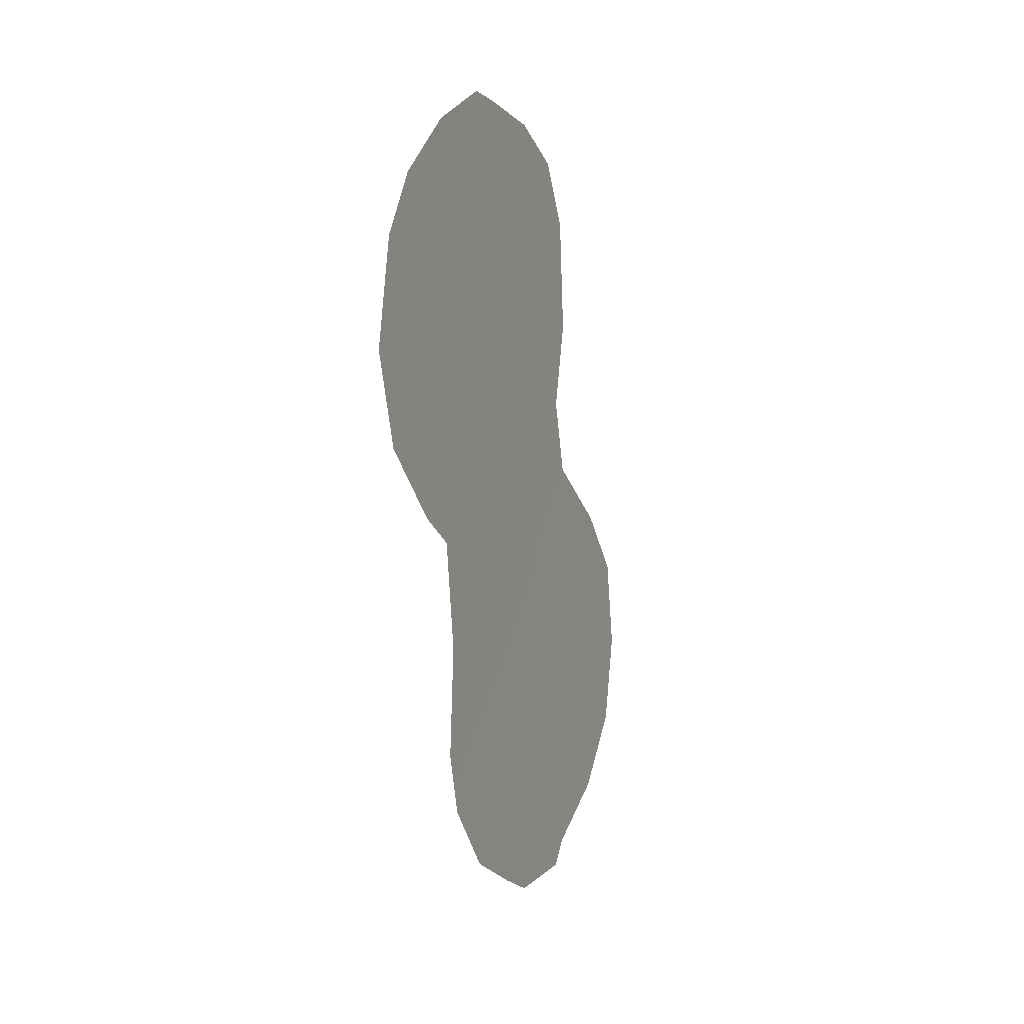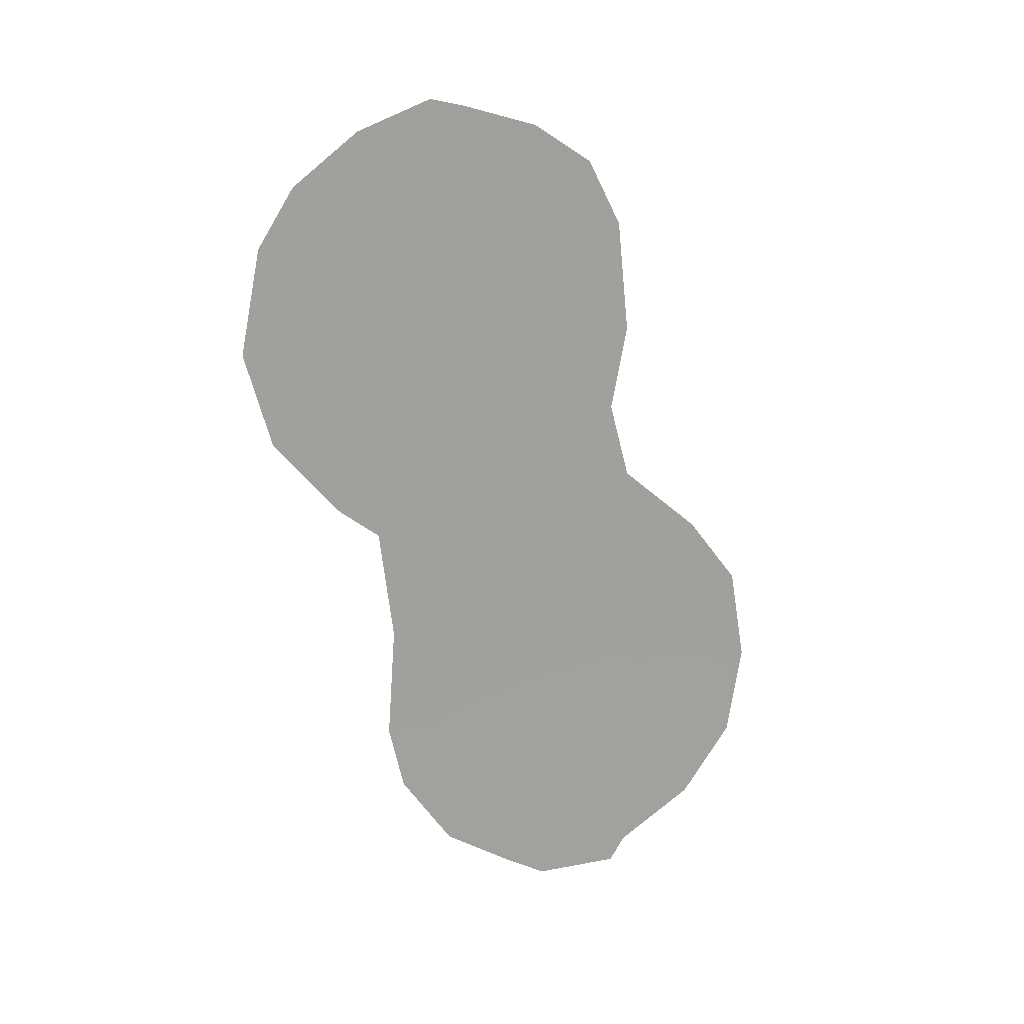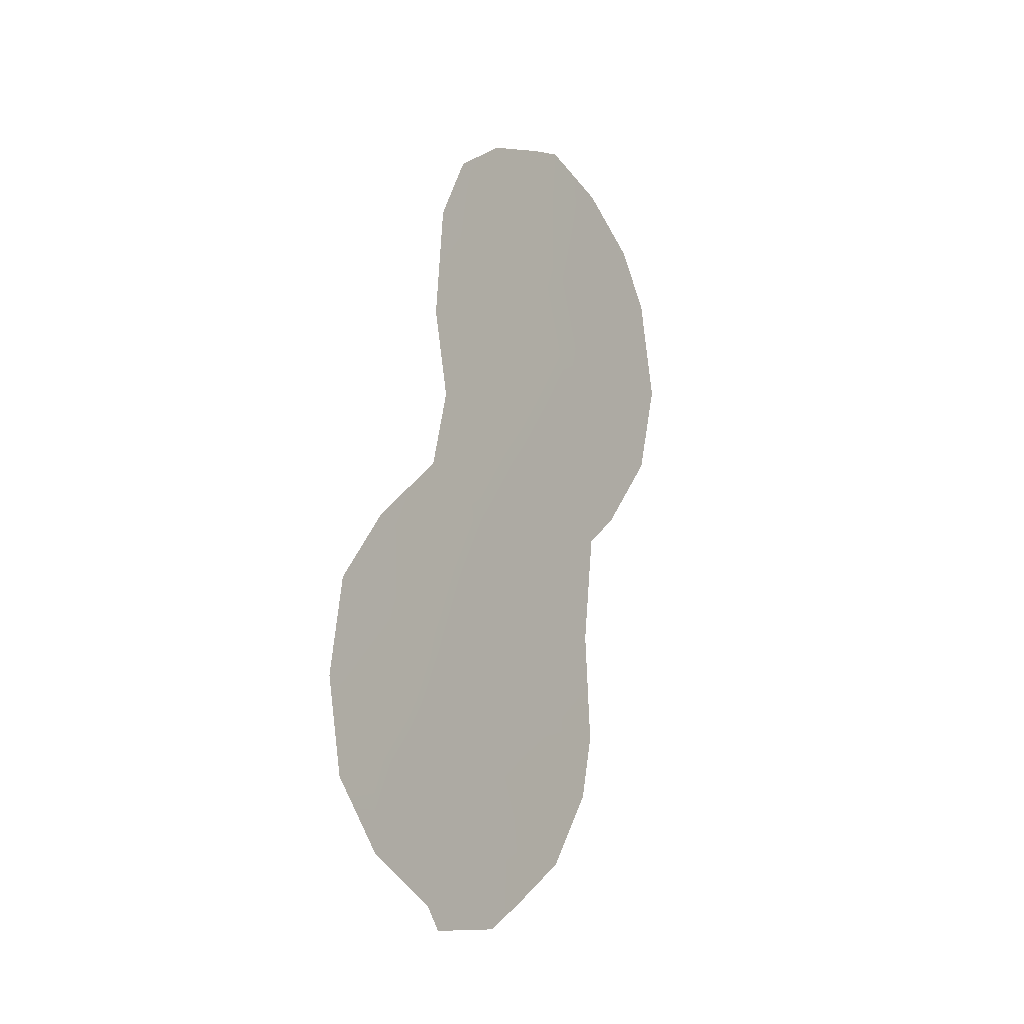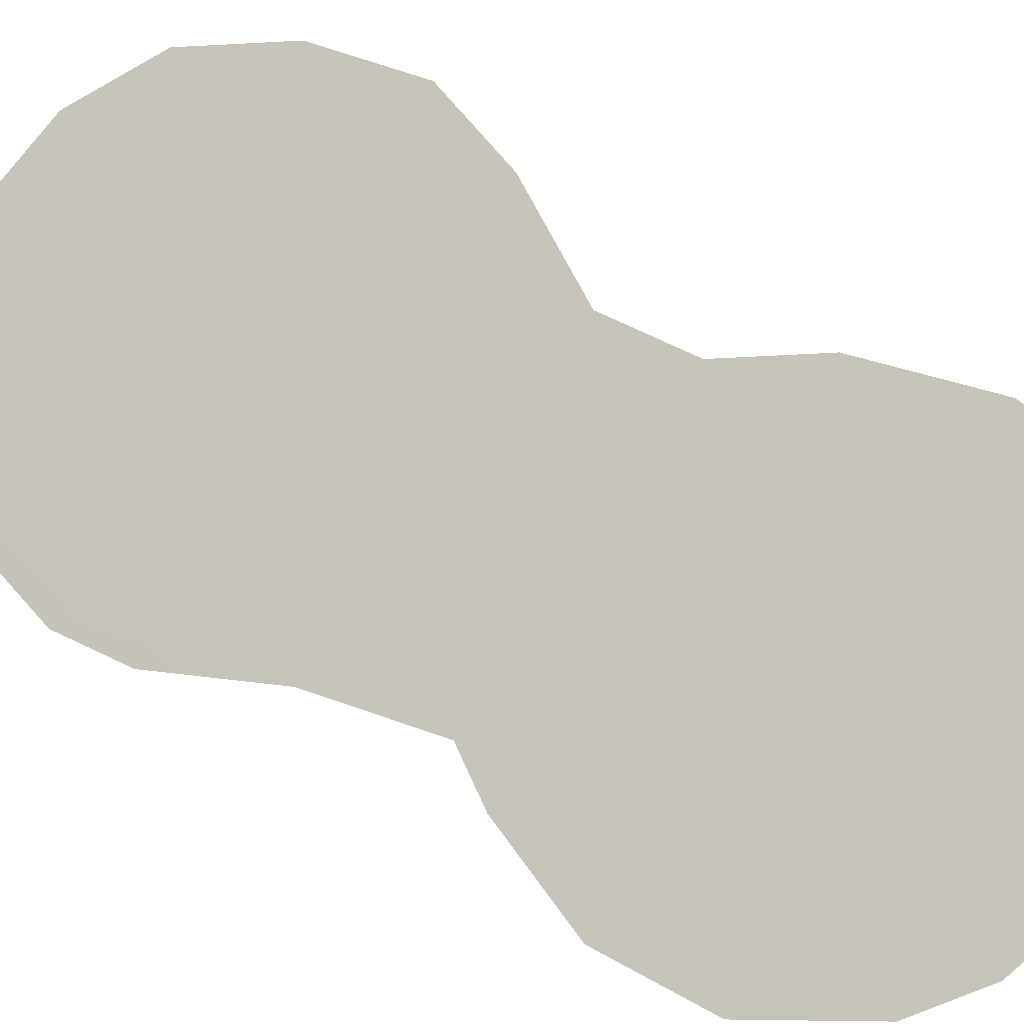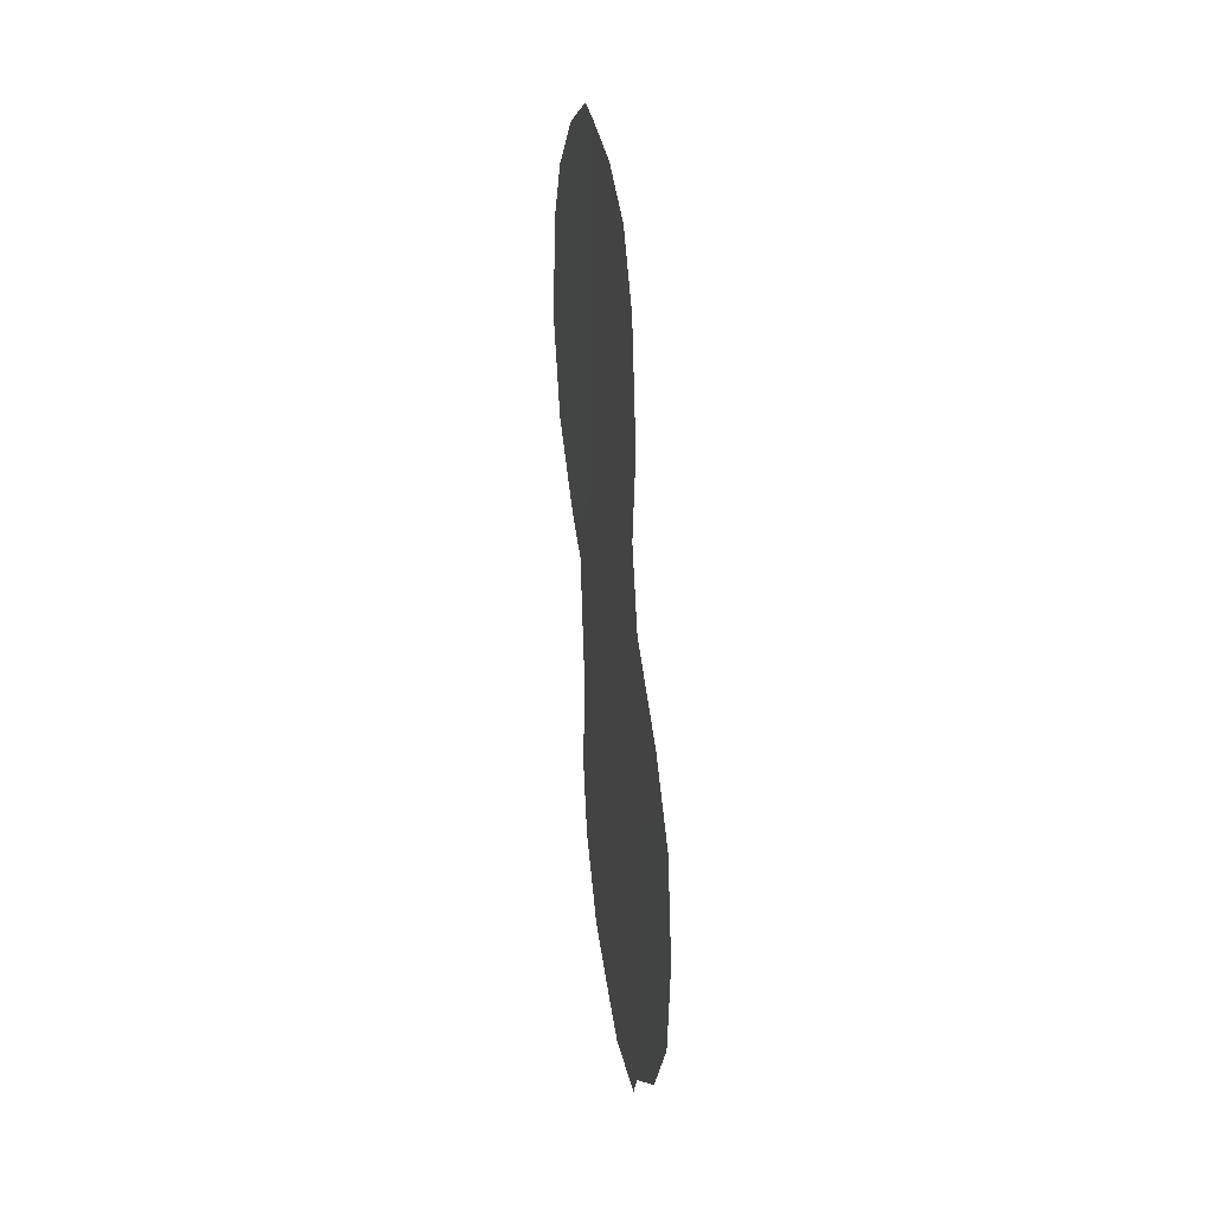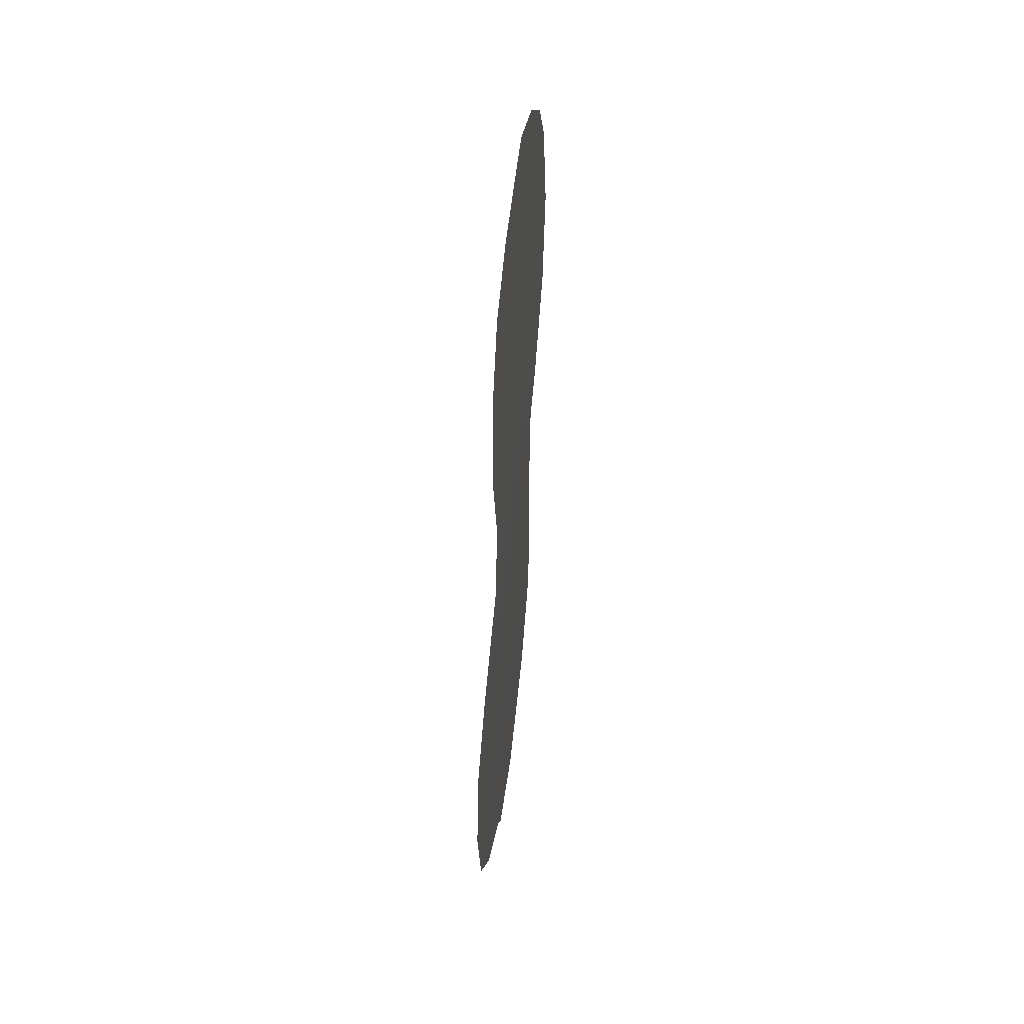
<metadata>
{"format":"obj","ext":"obj","renderer":"f3d","projection":"perspective","resolution":1024,"background":"white","views":[{"elev":9.4,"azim":169.9,"up":"+Y"},{"elev":16.9,"azim":-147.5,"up":"+Y"},{"elev":-11.6,"azim":0.9,"up":"+Y"},{"elev":29.2,"azim":108.7,"up":"+Z"},{"elev":22.4,"azim":-45.9,"up":"+Y"},{"elev":50.3,"azim":-28.0,"up":"+Y"}]}
</metadata>
<code>
v 69.82 27.82 62.83
v 70.93 28.78 61.24
v 66.22 20.58 67.92
v 67.83 25 65.64
v 68.7 30.67 64.34
v 67.06 21.91 66.75
v 69.04 22.54 63.98
v 68.71 28.52 64.36
v 70.69 32.53 61.5
v 71.88 27.45 59.92
v 65.06 18.71 69.52
v 66.76 16.1 67.16
v 66.97 15.57 66.88
v 71.02 25.74 61.16
v 70.49 25.05 61.91
v 65.06 22.88 69.51
v 66.8 25.89 67.08
v 70.41 20.11 62.06
v 68.09 15.58 65.33
v 68.66 16.11 64.52
v 65.74 24.38 68.55
v 69.62 34.96 62.97
v 67.05 27.6 66.69
v 70.6 34.31 61.6
v 64.85 20.77 69.8
v 67.39 33.44 66.12
v 66.96 31.98 66.75
v 69.15 34.78 63.64
v 69.55 17.04 63.29
v 70.31 22.58 62.19
v 65.93 22.44 68.31
v 65.75 17.15 68.57
v 66.84 23.85 67.04
v 66.65 18.88 67.33
v 70.05 26.02 62.52
v 68.23 20.94 65.12
v 65.69 19.19 68.66
v 67.19 17.31 66.57
v 67.2 20.28 66.56
v 69.81 31.61 62.76
v 68.63 24.08 64.54
v 70.92 30.62 61.22
v 68.88 26.09 64.16
v 70.69 27.24 61.59
v 69.55 24.28 63.24
v 69.78 29.69 62.84
v 67.94 23.05 65.51
v 71.47 33.17 60.4
v 70.22 18.67 62.34
v 71.95 31.88 59.74
v 72.22 29.57 59.4
v 68.33 17.38 64.99
v 67.71 29.23 65.75
v 66.82 29.48 66.99
v 67.67 31.28 65.77
v 67.77 18.96 65.77
v 69.7 33.37 62.89
v 68.17 34.31 65.01
v 67.79 27.11 65.68
v 69.53 20.66 63.3
v 68.94 19 64.13
v 68.72 32.74 64.28
f 24 9 57
f 38 19 12
f 52 20 19
f 43 1 35
f 34 3 39
f 6 33 47
f 33 21 17
f 9 24 48
f 55 27 26
f 8 46 1
f 57 28 22
f 60 18 49
f 37 11 25
f 22 24 57
f 32 11 37
f 10 44 2
f 14 44 10
f 4 59 43
f 45 35 15
f 45 15 30
f 34 37 3
f 32 37 34
f 12 32 38
f 32 34 38
f 6 36 39
f 3 6 39
f 62 28 57
f 25 3 37
f 5 8 53
f 8 43 59
f 1 43 8
f 35 44 14
f 15 35 14
f 35 1 44
f 59 23 53
f 54 53 23
f 31 3 25
f 31 25 16
f 6 31 33
f 31 16 21
f 9 50 42
f 4 43 41
f 41 45 7
f 17 23 59
f 9 42 40
f 40 42 46
f 49 61 60
f 49 29 61
f 56 36 61
f 4 41 47
f 9 48 50
f 50 51 42
f 51 2 42
f 51 10 2
f 54 27 55
f 5 53 55
f 62 5 55
f 19 38 52
f 12 19 13
f 55 26 62
f 58 62 26
f 39 36 56
f 6 47 36
f 39 56 34
f 56 61 52
f 28 62 58
f 33 17 4
f 33 4 47
f 41 43 45
f 43 35 45
f 8 59 53
f 29 52 61
f 52 29 20
f 4 17 59
f 30 7 45
f 60 7 30
f 60 30 18
f 6 3 31
f 60 36 7
f 33 31 21
f 47 41 7
f 56 52 38
f 34 56 38
f 55 53 54
f 36 47 7
f 46 2 1
f 60 61 36
f 46 8 5
f 40 46 5
f 42 2 46
f 1 2 44
f 9 40 57
f 62 40 5
f 62 57 40

</code>
